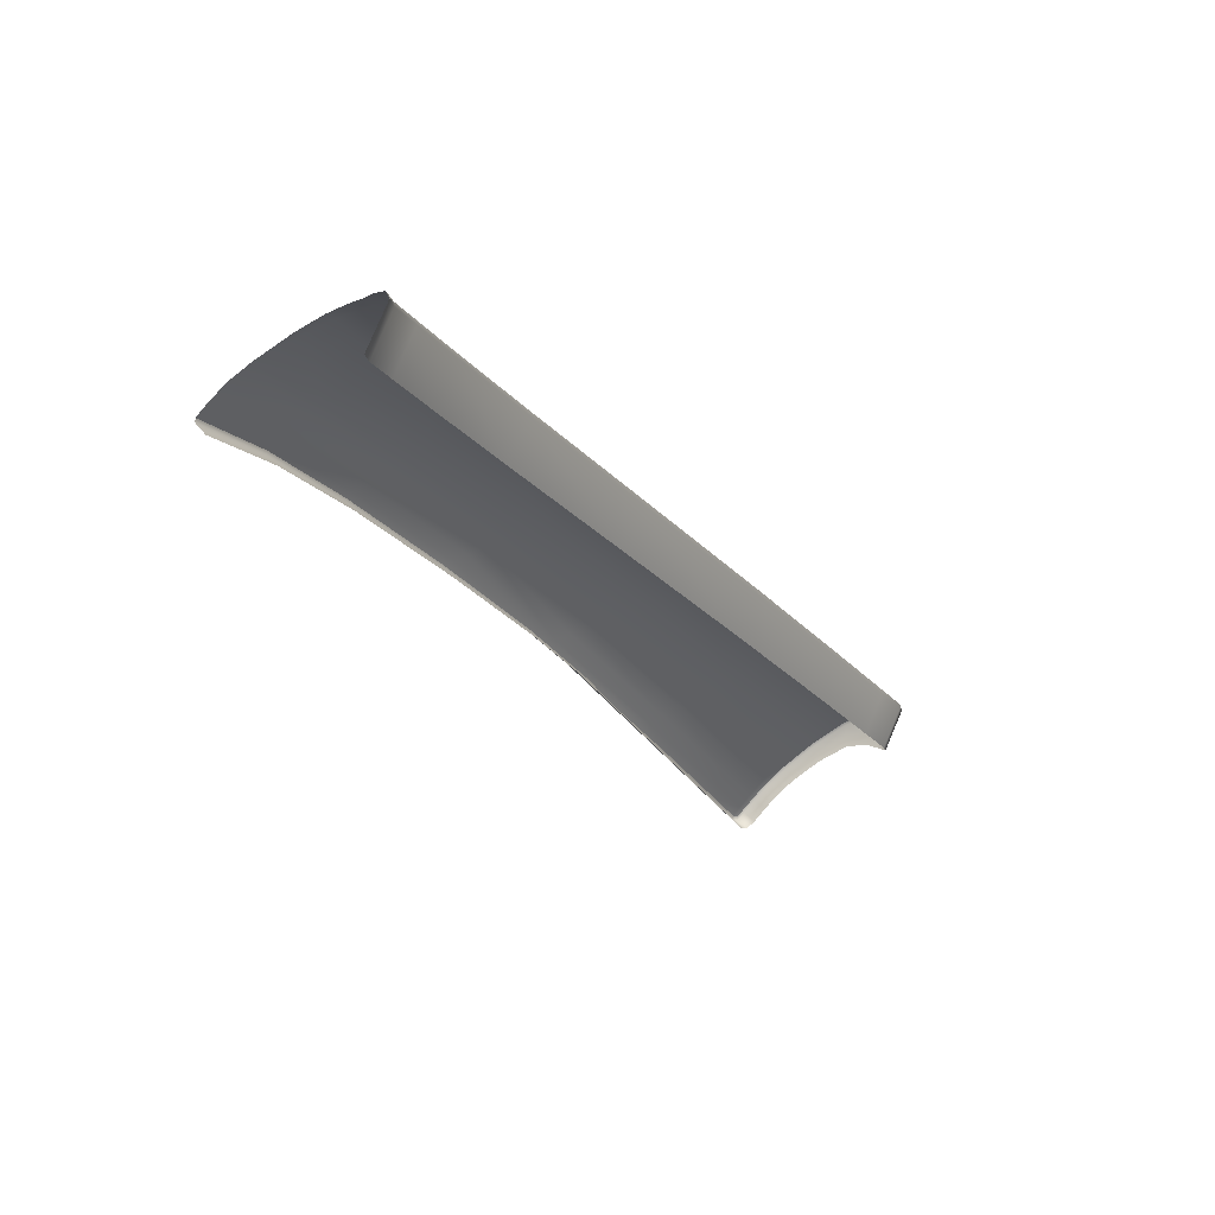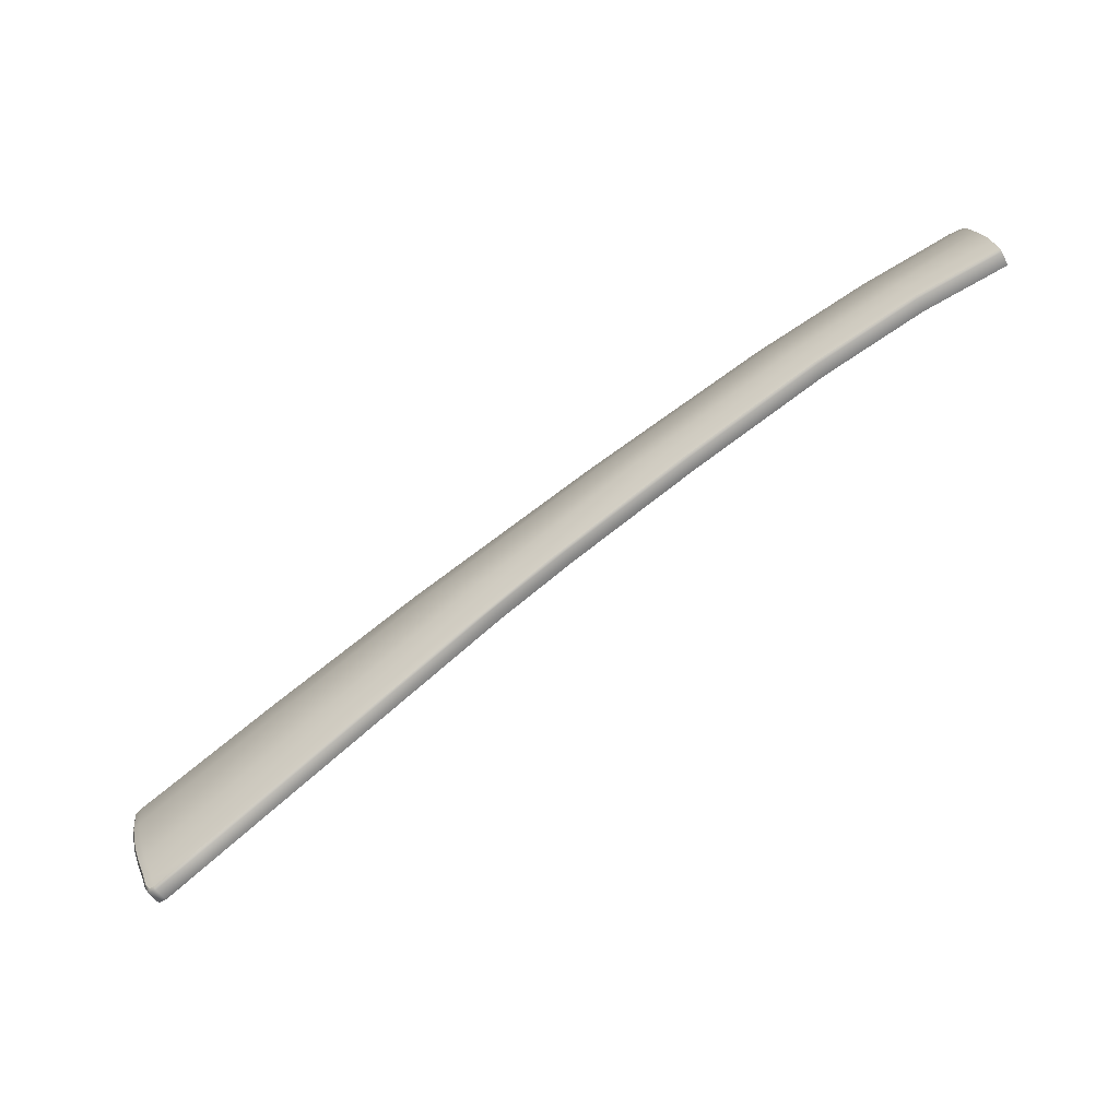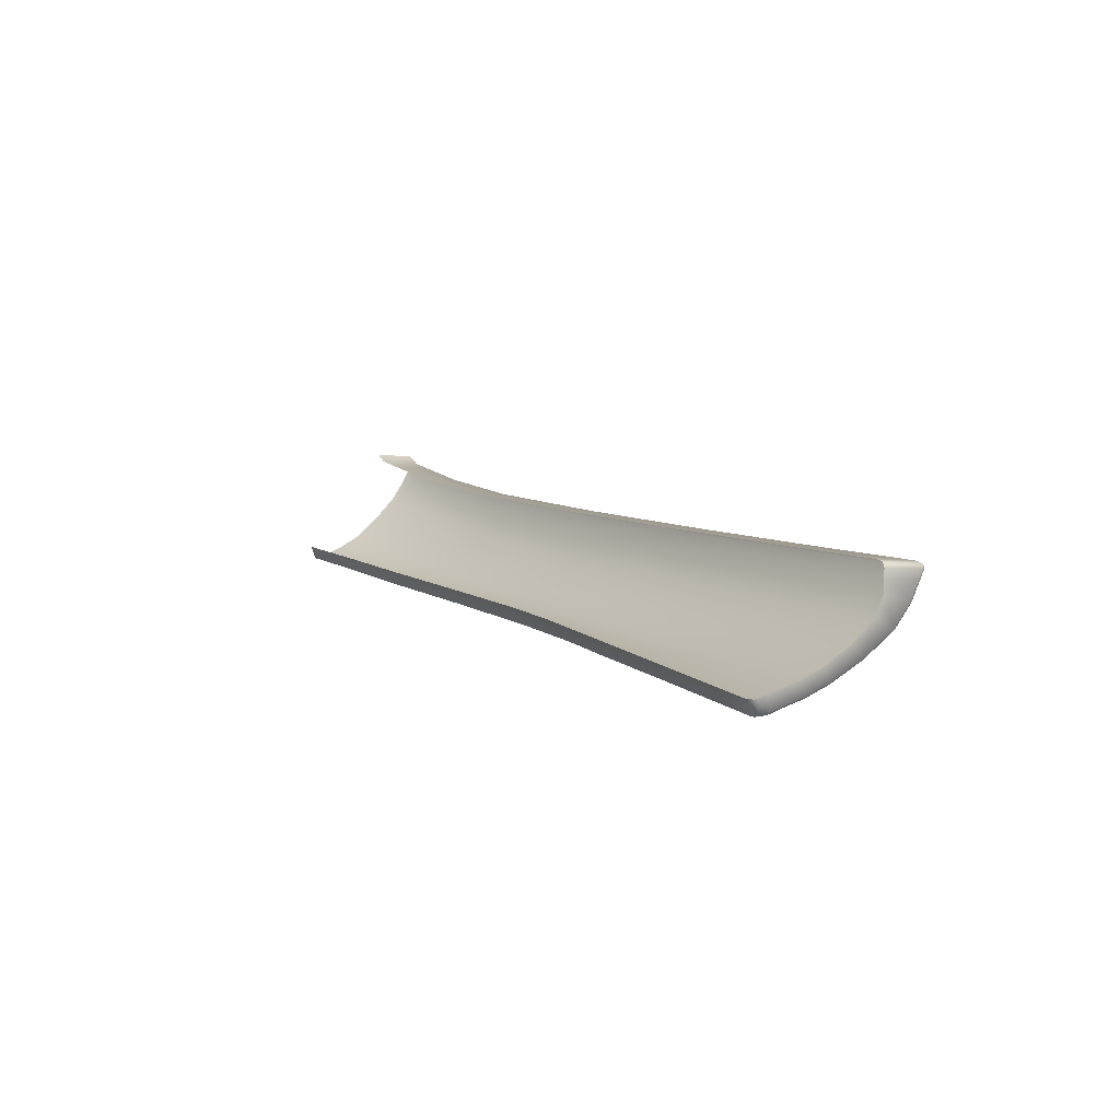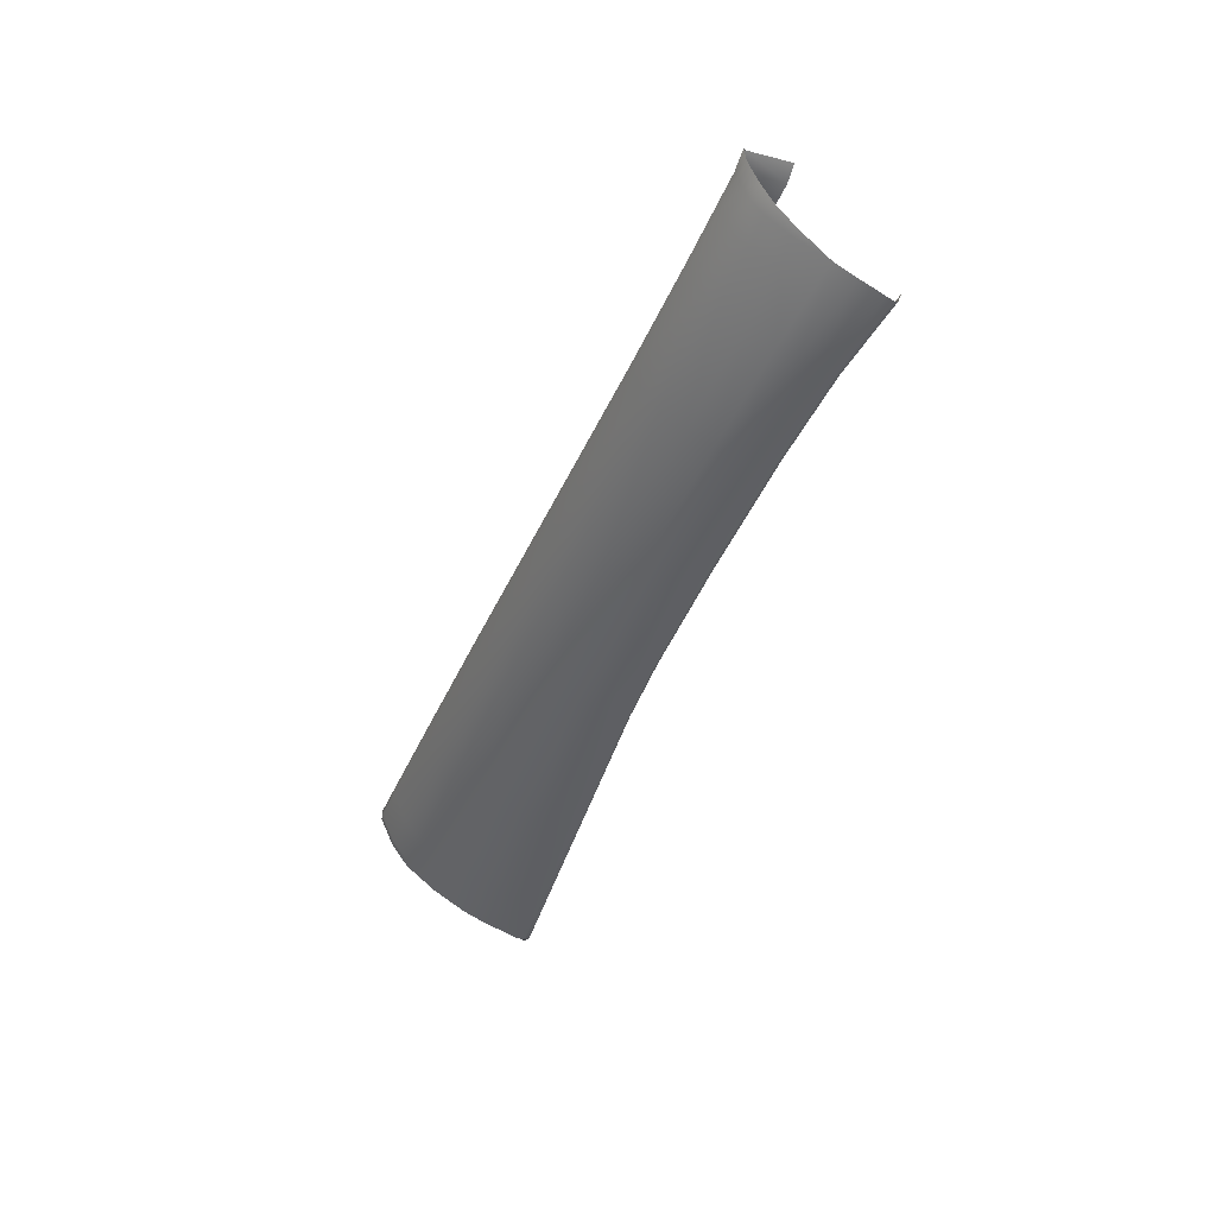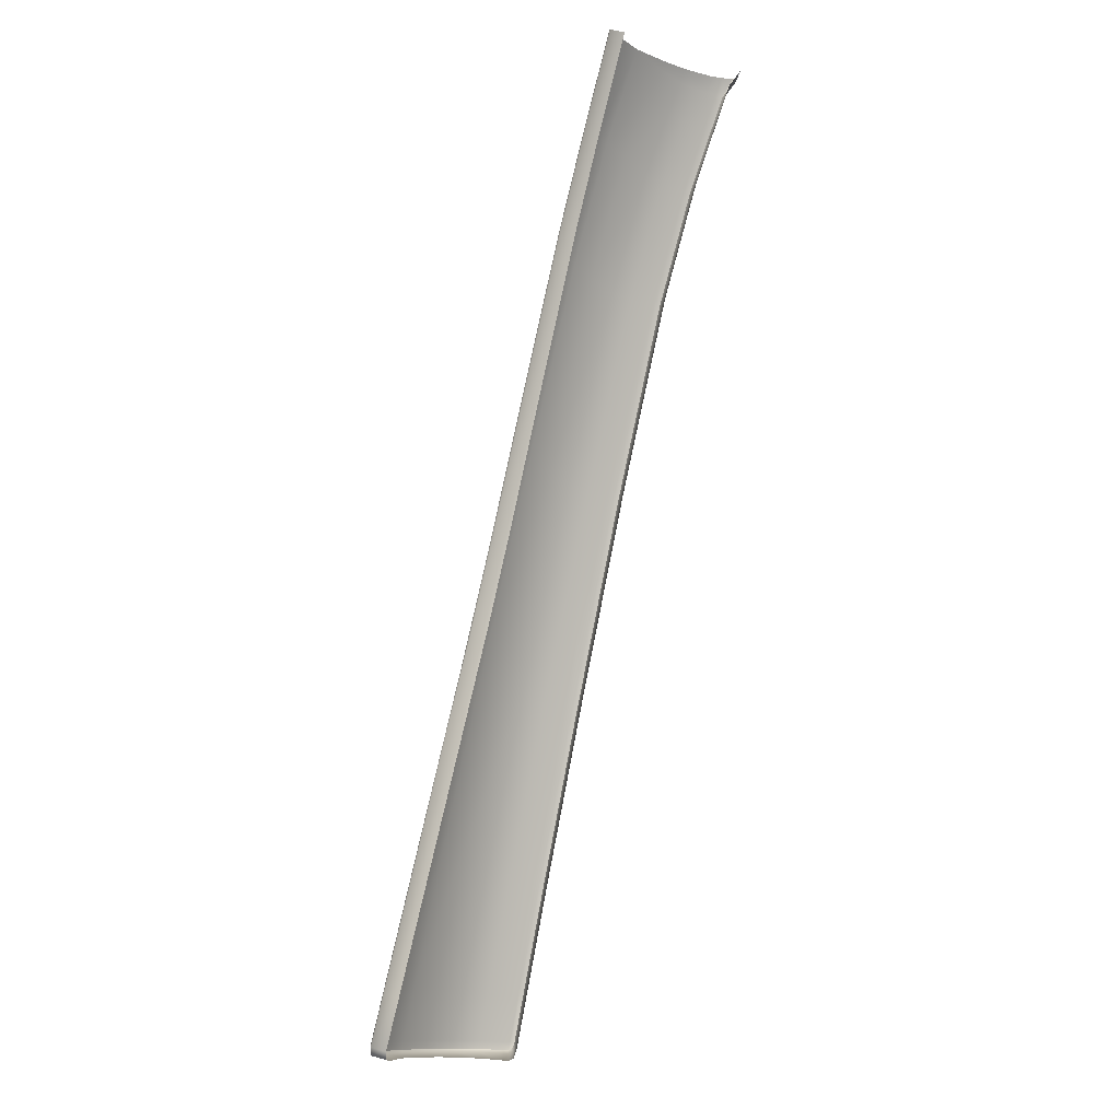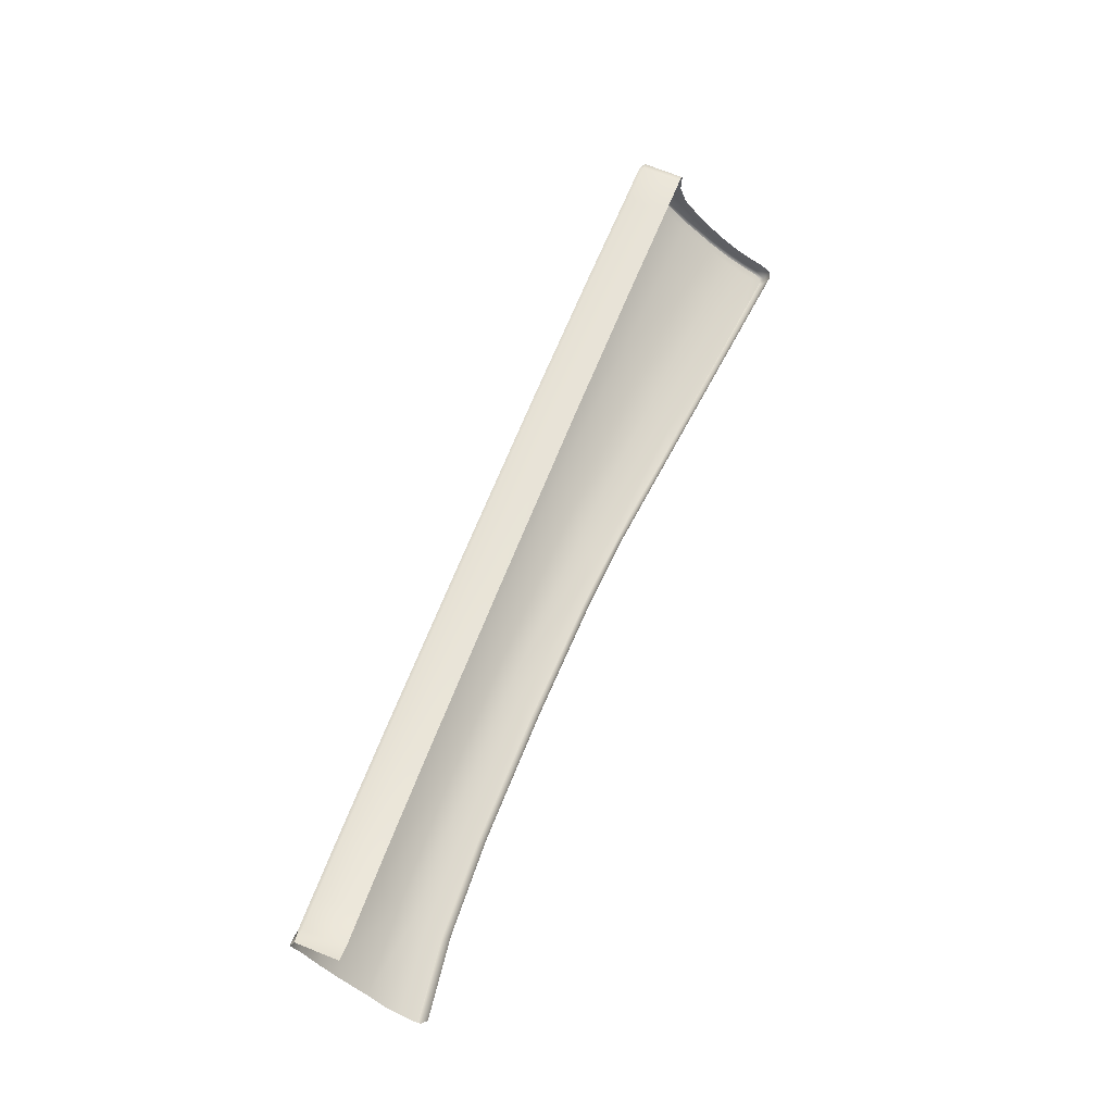
<metadata>
{"format":"obj","ext":"obj","renderer":"f3d","projection":"perspective","resolution":1024,"background":"white","views":[{"elev":13.9,"azim":-44.5,"up":"+Y"},{"elev":-21.8,"azim":-150.2,"up":"+Y"},{"elev":-3.5,"azim":26.8,"up":"+Z"},{"elev":-29.8,"azim":-143.8,"up":"+Z"},{"elev":-59.4,"azim":-92.6,"up":"+Y"},{"elev":71.3,"azim":-101.2,"up":"+Z"}]}
</metadata>
<code>
v  48.12 103.8 -70.5
v  48.23 103.4 -70.33
v  49.2 103.1 -71.18
v  93.56 73.63 -85.24
v  91.31 72.67 -86.84
v  83.71 80.19 -83.27
v  81.48 79.63 -84.68
v  59.12 93.88 -79.71
v  60.39 94.74 -78.24
v  70.24 87.07 -82.15
v  71.68 87.82 -80.76
v  51.87 98.03 -77.81
v  53.45 98.85 -76.31
v  54.29 99.29 -75.15
v  50.53 101.5 -73.83
v  49.75 101 -74.94
v  72.58 88.23 -79.41
v  61.12 95.23 -76.99
v  94.68 74.21 -83.65
v  84.83 80.58 -81.8
v  95.08 74.58 -82.34
v  85.22 80.89 -80.55
v  49.8 96.16 -79.85
v  50.63 97.01 -79.14
v  56.59 92.22 -81.59
v  57.64 92.99 -80.96
v  78.9 79.16 -85.69
v  76.96 78.85 -86.11
v  67.85 86.58 -83.26
v  66.37 86.06 -83.78
v  87.52 71.11 -88.47
v  89.28 71.71 -87.96
v  55.69 91.65 -81.86
v  55.06 91.19 -82.08
v  49.11 95.49 -80.22
v  48.57 94.96 -80.51
v  75.45 78.65 -86.2
v  74.23 78.47 -86.28
v  64.95 85.81 -83.9
v  64.07 85.48 -84.03
v  71.72 79.66 -85.86
v  85.3 70.18 -88.9
v  86.38 70.57 -88.71
v  48.23 100.2 -76.43
v  45.07 99.92 -77.4
v  46.87 101.3 -75.62
v  95.91 64.86 -90.33
v  97.16 65.98 -89.59
v  99.08 62.49 -91.03
v  100.2 63.79 -90.22
v  98.77 67.55 -88.21
v  100.4 69.03 -86.5
v  101.6 65.58 -88.75
v  103 67.23 -86.99
v  103.8 68.15 -85.31
v  101.3 69.86 -84.84
v  104.3 68.59 -83.96
v  101.7 70.28 -83.51
v  97.65 60.66 -91.9
v  94.28 63.27 -91.08
v  98.28 61.51 -91.5
v  95.03 63.99 -90.73
v  101.9 70.52 -82.47
v  104.5 68.85 -82.92
v  101.9 70.5 -82.78
v  104.5 68.83 -83.23
v  95.32 74.76 -81.63
v  85.43 81.06 -79.85
v  95.35 74.76 -81.31
v  85.49 81.04 -79.54
v  61.43 95.55 -75.98
v  72.99 88.81 -77.57
v  72.84 88.58 -78.26
v  61.63 95.76 -75.3
v  54.78 99.82 -73.52
v  54.57 99.6 -74.21
v  50.84 101.7 -72.98
v  51.1 101.9 -72.3
v  48.04 103.6 -71.29
v  49.08 103.1 -71.64
v  48.85 102.8 -72.34
v  44.11 98.83 -78.38
v  43.6 98.11 -78.82
v  43.18 97.52 -79.19
v  48.28 94.55 -80.68
v  42.91 97.07 -79.4
v  54.6 90.91 -82.16
v  63.21 85.42 -84.02
v  78.06 75.01 -87.33
v  81.43 72.23 -88.2
v  87.08 67.98 -89.59
v  94.42 62.28 -91.42
v  48.57 102.6 -73.15
v  47.97 102.1 -74.22
v  99.49 62.16 -91.09
v  98.7 61.17 -91.55
v  100.6 63.46 -90.26
v  102.1 65.24 -88.8
v  103.5 66.9 -87.04
v  104.3 67.81 -85.35
v  104.7 68.23 -84.03
v  97.25 60.07 -92.12
v  97.67 59.97 -92.09
v  98.08 60.32 -91.95
v  104.9 68.46 -83.3
v  104.8 68.54 -83.05
v  73.09 88.78 -77.23
v  61.73 95.77 -74.92
v  54.92 99.84 -73.12
v  51.22 102 -71.86
v  47.86 103.3 -71.98
v  47.57 103 -72.82
v  47.11 102.5 -73.99
v  46.28 101.4 -75.53
g H712_181C_L_1_DaS_H712_181C_L
f 1 2 3
f 4 5 6
f 6 5 7
f 8 9 10
f 10 9 11
f 12 13 8
f 8 13 9
f 14 13 15
f 15 13 16
f 17 11 18
f 18 11 9
f 19 20 21
f 21 20 22
f 23 24 25
f 25 24 26
f 27 28 29
f 29 28 30
f 28 27 31
f 31 27 32
f 33 34 35
f 35 34 36
f 37 38 30
f 30 38 39
f 40 39 41
f 41 39 38
f 38 37 42
f 42 37 43
f 44 45 46
f 47 48 49
f 49 48 50
f 51 52 53
f 53 52 54
f 55 56 57
f 57 56 58
f 59 60 61
f 61 60 62
f 63 64 65
f 65 64 66
f 67 68 69
f 69 68 70
f 71 72 18
f 18 72 73
f 74 72 71
f 75 76 77
f 77 76 15
f 78 75 77
f 79 80 81
f 5 32 7
f 7 32 27
f 32 5 48
f 48 5 51
f 52 51 4
f 4 51 5
f 26 8 29
f 29 8 10
f 7 27 10
f 10 27 29
f 10 11 7
f 7 11 6
f 13 12 16
f 16 12 44
f 45 44 24
f 24 44 12
f 8 26 12
f 12 26 24
f 13 14 9
f 9 14 18
f 18 14 71
f 71 14 74
f 74 14 76
f 14 15 76
f 20 6 17
f 17 6 11
f 22 17 68
f 68 17 73
f 20 17 22
f 17 18 73
f 19 4 20
f 20 4 6
f 56 52 19
f 19 52 4
f 56 19 58
f 58 19 21
f 82 45 23
f 23 45 24
f 23 35 82
f 82 35 83
f 83 35 36
f 25 33 23
f 23 33 35
f 25 26 30
f 30 26 29
f 30 39 25
f 25 39 33
f 28 37 30
f 37 28 43
f 43 28 31
f 43 31 62
f 62 31 47
f 31 32 47
f 47 32 48
f 36 84 83
f 36 85 84
f 84 85 86
f 34 87 36
f 36 87 85
f 39 40 33
f 33 40 34
f 40 88 34
f 34 88 87
f 88 40 41
f 42 89 38
f 38 89 41
f 89 42 90
f 90 42 91
f 42 60 91
f 91 60 92
f 42 43 60
f 60 43 62
f 15 16 93
f 93 16 94
f 81 77 93
f 93 77 15
f 16 44 94
f 94 44 46
f 62 47 61
f 61 47 49
f 49 95 61
f 61 95 96
f 95 49 97
f 97 49 50
f 53 50 51
f 51 50 48
f 53 98 50
f 50 98 97
f 98 53 99
f 99 53 54
f 54 52 55
f 55 52 56
f 55 100 54
f 54 100 99
f 57 101 55
f 55 101 100
f 60 59 92
f 92 59 102
f 102 59 103
f 103 59 104
f 104 59 96
f 96 59 61
f 57 58 66
f 66 58 65
f 101 57 105
f 105 57 66
f 105 66 106
f 106 66 64
f 68 67 22
f 22 67 21
f 58 21 65
f 65 21 67
f 65 67 63
f 63 67 69
f 72 68 73
f 72 107 68
f 68 107 70
f 107 72 108
f 108 72 74
f 75 74 76
f 108 74 109
f 109 74 75
f 110 109 78
f 78 109 75
f 80 78 81
f 81 78 77
f 3 110 80
f 80 110 78
f 1 3 79
f 79 3 80
f 79 81 111
f 93 112 81
f 81 112 111
f 112 93 113
f 113 93 94
f 114 113 46
f 46 113 94
f 45 114 46
v  73.09 88.78 -77.23
v  72.97 88.53 -77.12
v  85.49 81.04 -79.54
v  85.35 80.79 -79.44
v  51.22 102 -71.86
v  49.2 103.1 -71.18
v  51.12 101.7 -71.72
v  49.09 102.9 -71.02
v  49.46 99.17 -71.72
v  47.44 100.3 -71.03
v  83.69 78.23 -79.44
v  71.31 85.97 -77.12
v  61.61 95.54 -74.79
v  54.8 99.61 -72.98
v  59.95 92.98 -74.79
v  53.15 97.05 -72.98
v  61.73 95.77 -74.92
v  54.92 99.84 -73.12
v  48.19 94.35 -80.62
v  48.28 94.55 -80.68
v  54.45 90.76 -82.07
v  54.6 90.91 -82.16
v  71.72 79.66 -85.86
v  70.88 80.01 -85.59
v  63.21 85.42 -84.02
v  62.91 85.35 -83.89
v  75.64 76.58 -86.69
v  78.06 75.01 -87.33
v  80.23 73.01 -87.84
v  81.43 72.23 -88.2
v  87.67 67.2 -89.7
v  80.19 72.64 -86.85
v  87.63 66.8 -88.72
v  98.21 60.16 -91.84
v  98.08 60.32 -91.95
v  98.83 61.01 -91.44
v  98.7 61.17 -91.55
v  100.6 63.46 -90.26
v  100.7 63.28 -90.17
v  99.49 62.16 -91.09
v  99.62 61.99 -90.98
v  102.2 65.05 -88.73
v  102.1 65.24 -88.8
v  103.5 66.68 -86.99
v  103.5 66.9 -87.04
v  104.7 67.91 -84.03
v  103.3 65.71 -83.97
v  104.3 67.55 -85.29
v  103.2 65.73 -84.91
v  94.46 61.89 -91.41
v  97.11 59.83 -92.07
v  94.42 61.48 -90.43
v  97.06 59.4 -91.09
v  104.8 68.3 -82.99
v  103.2 65.78 -82.99
v  104.9 68.11 -83.33
v  103.3 65.69 -83.33
v  95.35 74.76 -81.31
v  95.2 74.53 -81.21
v  101.8 70.29 -82.36
v  101.9 70.52 -82.47
v  48.23 103.4 -70.33
v  100.1 67.73 -82.36
v  93.54 71.97 -81.21
v  46.57 100.9 -70.33
v  42.82 96.86 -79.36
v  42.91 97.07 -79.4
v  42.8 96.35 -78.44
v  48.17 93.89 -79.68
v  54.42 90.34 -81.11
v  62.89 84.98 -82.91
v  70.86 79.65 -84.61
v  75.62 76.23 -85.7
v  87.08 67.98 -89.59
v  94.42 62.28 -91.42
v  97.67 59.97 -92.09
v  97.67 59.68 -92.08
v  98.14 59.74 -90.85
v  97.61 59.26 -91.1
v  98.74 60.58 -90.45
v  99.5 61.54 -90
v  100.5 62.69 -89.25
v  101.7 64.16 -87.9
v  102.8 65.35 -86.33
v  104.3 67.81 -85.35
v  104.7 68.23 -84.03
v  104.4 68.61 -82.82
v  102.7 66.06 -82.81
v  97.25 60.07 -92.12
v  104.8 68.54 -83.05
v  104.9 68.46 -83.3
v  104.5 68.85 -82.92
g H712_181C_L_1_DaS_H712_181C_L_E
f 115 116 117
f 117 116 118
f 119 120 121
f 121 120 122
f 121 122 123
f 123 122 124
f 118 116 125
f 125 116 126
f 127 128 129
f 129 128 130
f 131 132 127
f 127 132 128
f 133 134 135
f 135 134 136
f 137 138 139
f 139 138 140
f 141 142 143
f 143 142 144
f 143 145 146
f 146 145 147
f 148 149 150
f 150 149 151
f 152 153 154
f 154 153 155
f 156 157 158
f 158 157 159
f 160 161 162
f 162 161 163
f 164 165 166
f 166 165 167
f 168 169 170
f 170 169 171
f 172 117 173
f 173 117 118
f 173 174 172
f 172 174 175
f 131 127 115
f 115 127 116
f 120 176 122
f 174 173 177
f 177 173 178
f 122 176 124
f 124 176 179
f 116 127 126
f 126 127 129
f 173 118 178
f 178 118 125
f 128 121 130
f 130 121 123
f 121 128 119
f 119 128 132
f 180 181 133
f 133 181 134
f 182 180 183
f 183 180 133
f 133 135 183
f 183 135 184
f 135 136 140
f 140 136 139
f 185 184 140
f 140 184 135
f 186 185 138
f 138 185 140
f 142 141 137
f 137 141 138
f 138 141 186
f 186 141 187
f 141 143 187
f 187 143 146
f 145 164 147
f 147 164 166
f 188 189 145
f 145 189 164
f 143 144 145
f 145 144 188
f 149 148 190
f 190 148 191
f 192 193 148
f 148 193 191
f 192 148 194
f 194 148 150
f 150 151 155
f 155 151 154
f 194 150 195
f 195 150 155
f 153 196 155
f 155 196 195
f 157 156 152
f 152 156 153
f 156 197 153
f 153 197 196
f 197 156 198
f 198 156 158
f 162 199 160
f 160 199 200
f 158 159 162
f 162 159 199
f 162 163 158
f 158 163 198
f 201 202 168
f 168 202 169
f 165 191 167
f 167 191 193
f 165 203 191
f 191 203 190
f 189 203 164
f 164 203 165
f 204 168 205
f 205 168 170
f 160 200 170
f 170 200 205
f 170 171 160
f 160 171 161
f 174 201 175
f 175 201 206
f 206 201 204
f 204 201 168
f 201 174 202
f 202 174 177

</code>
